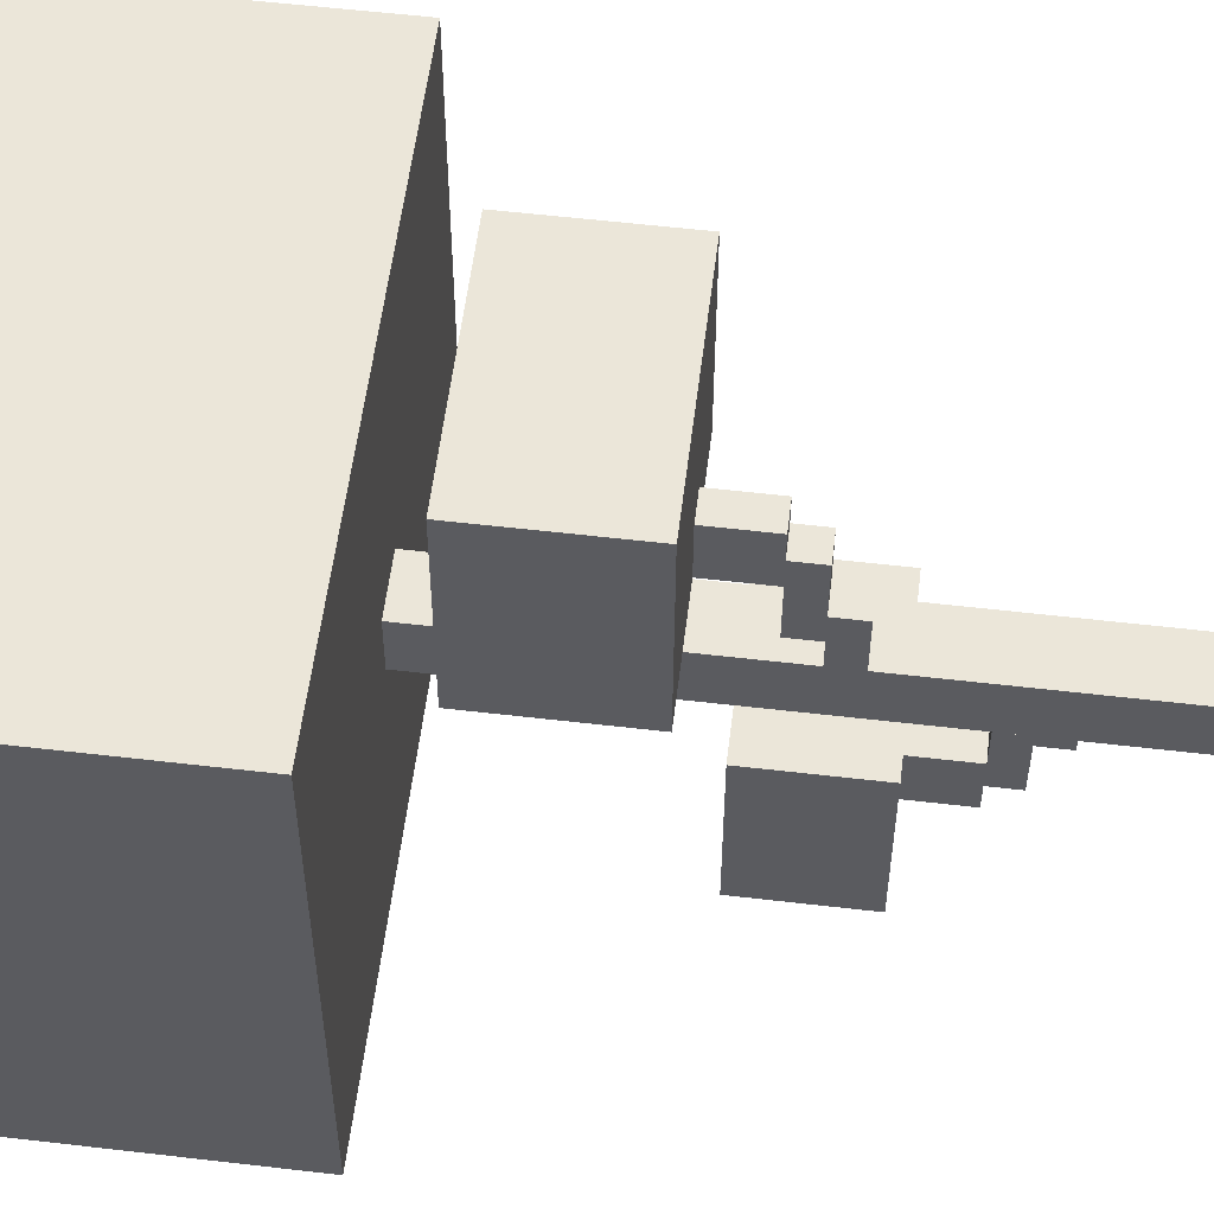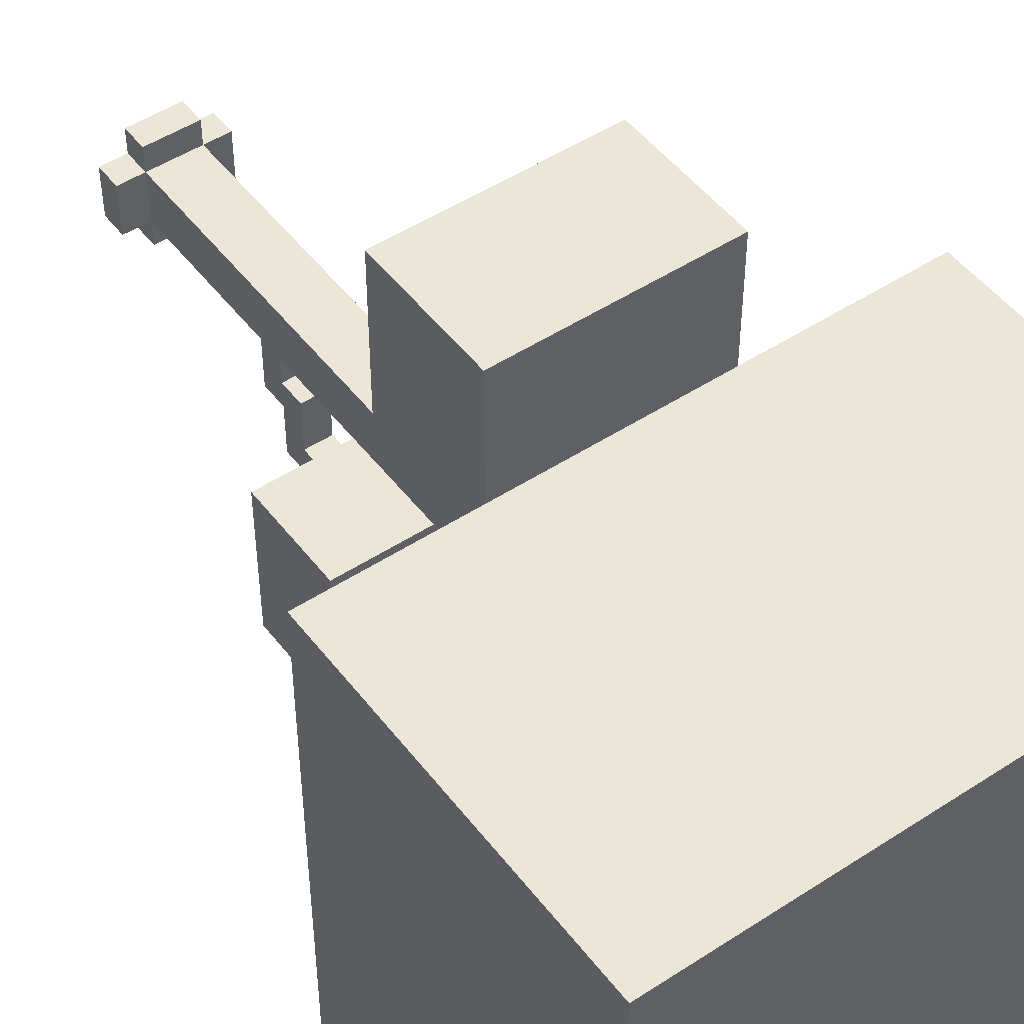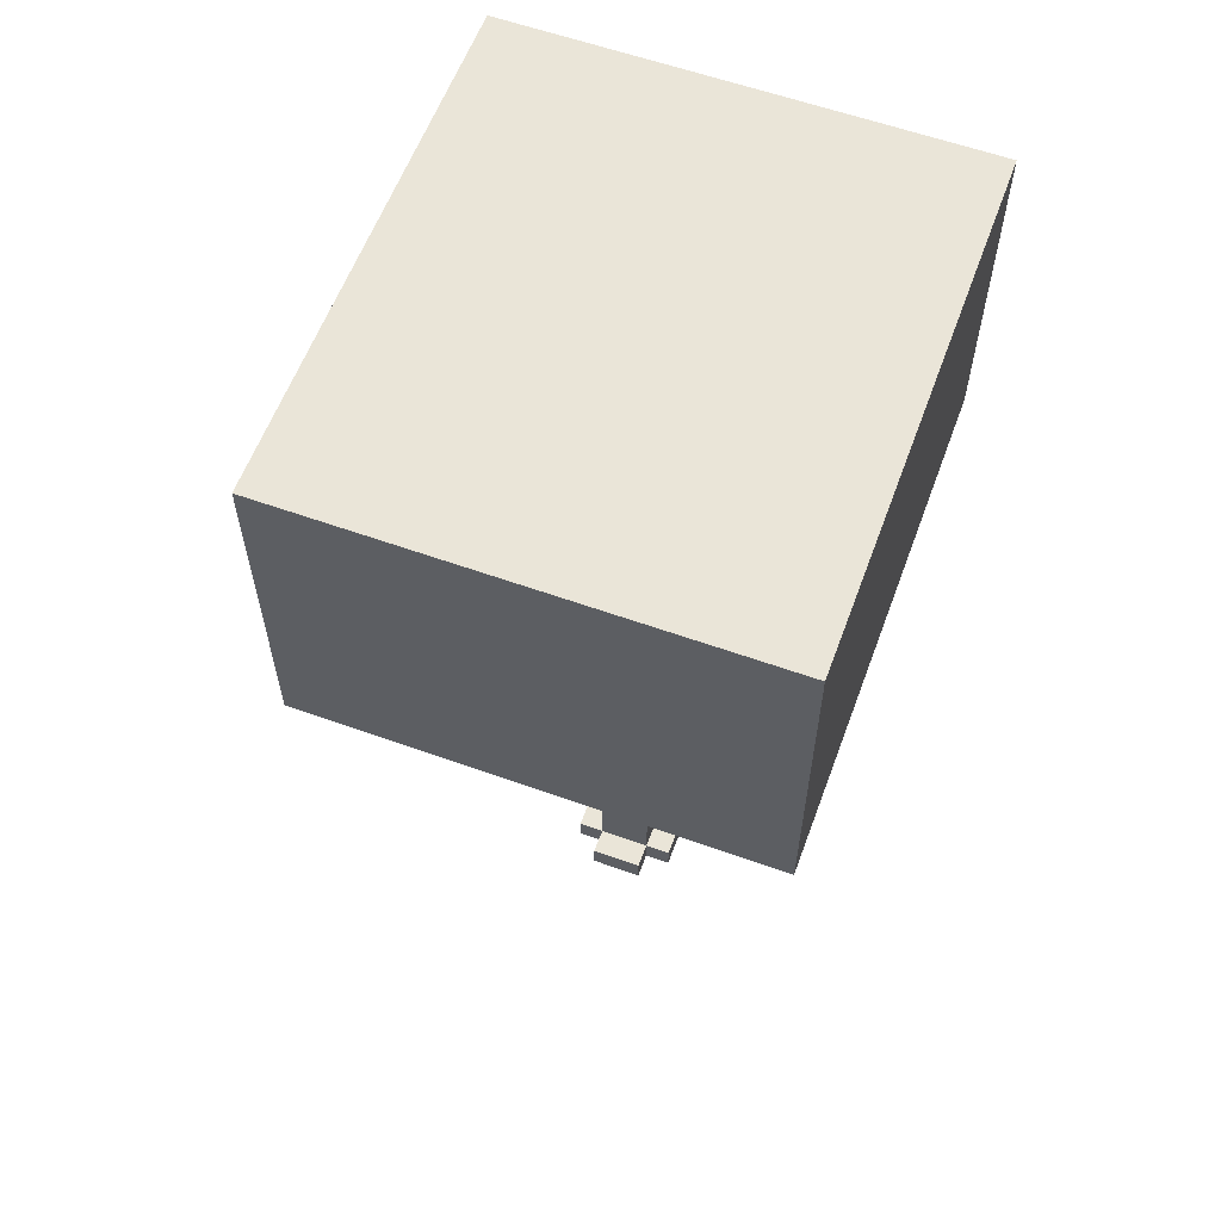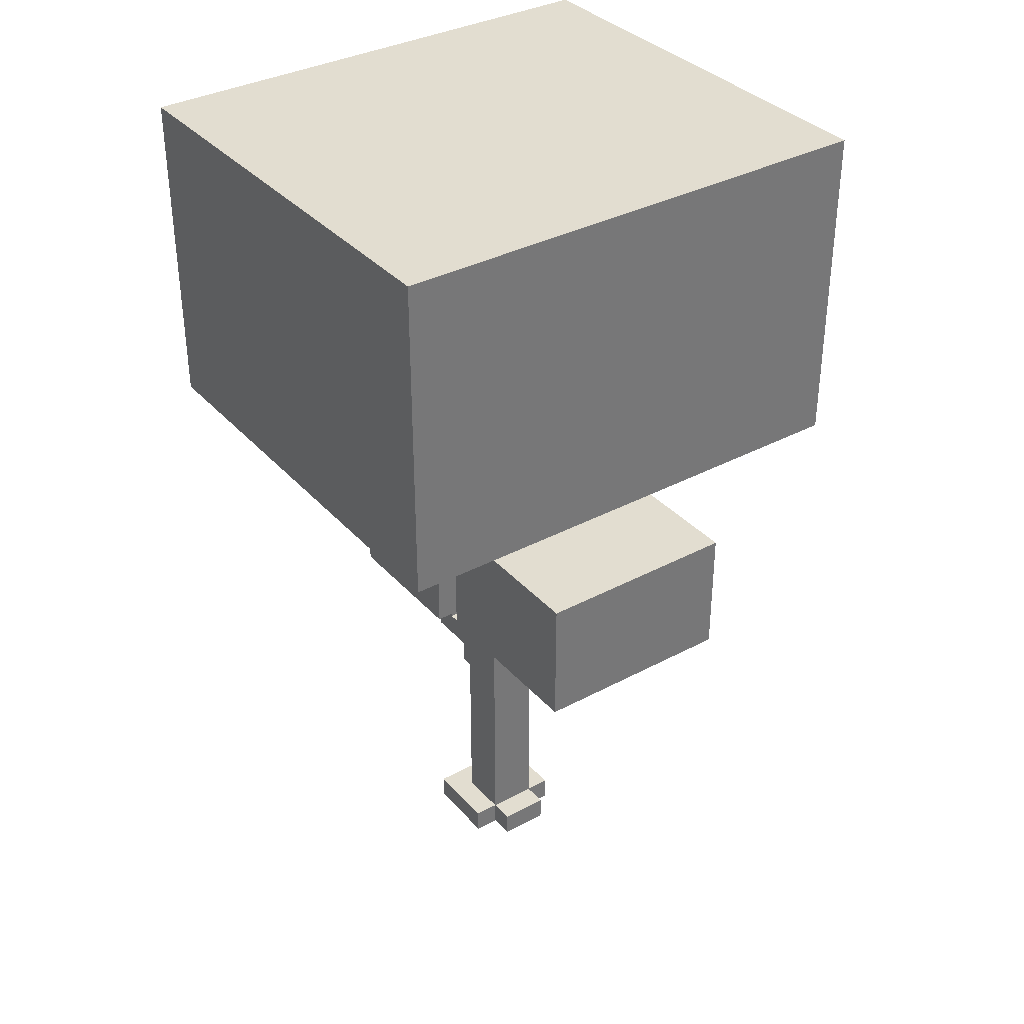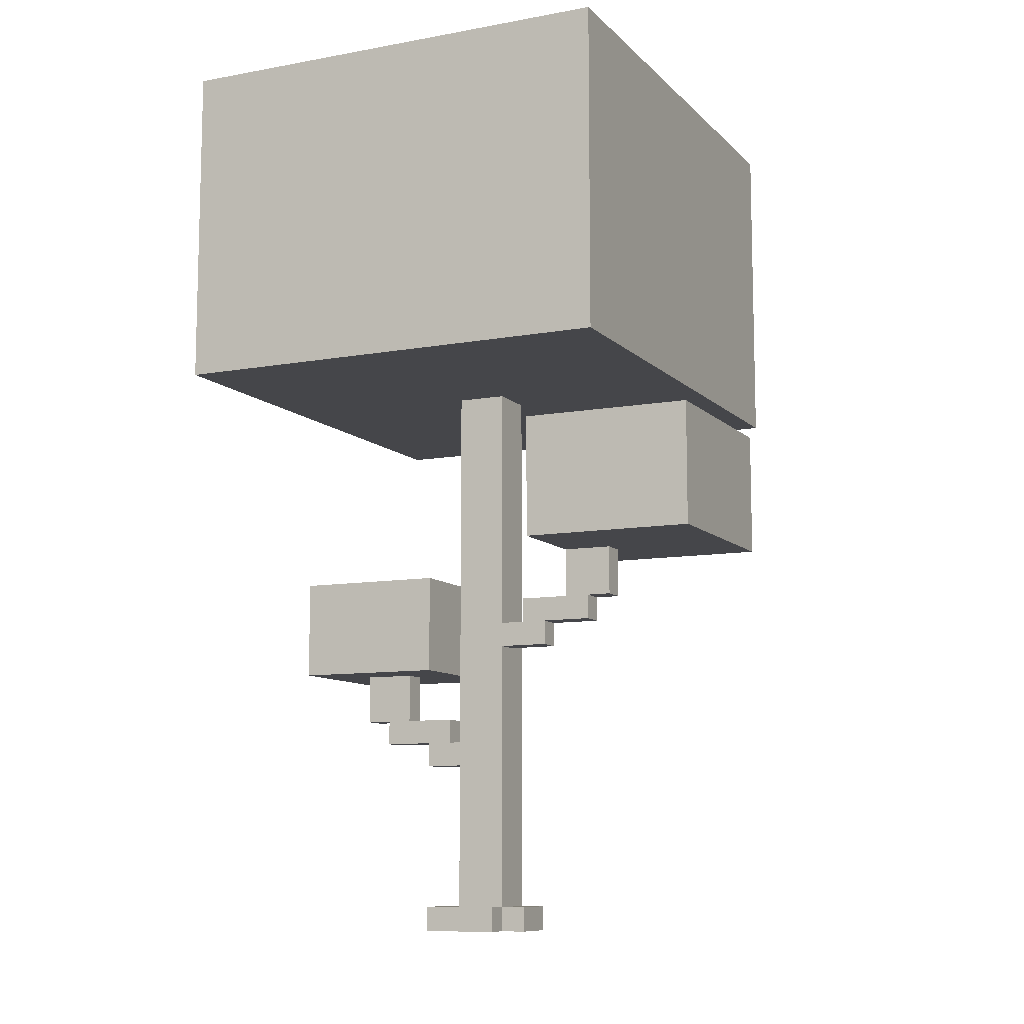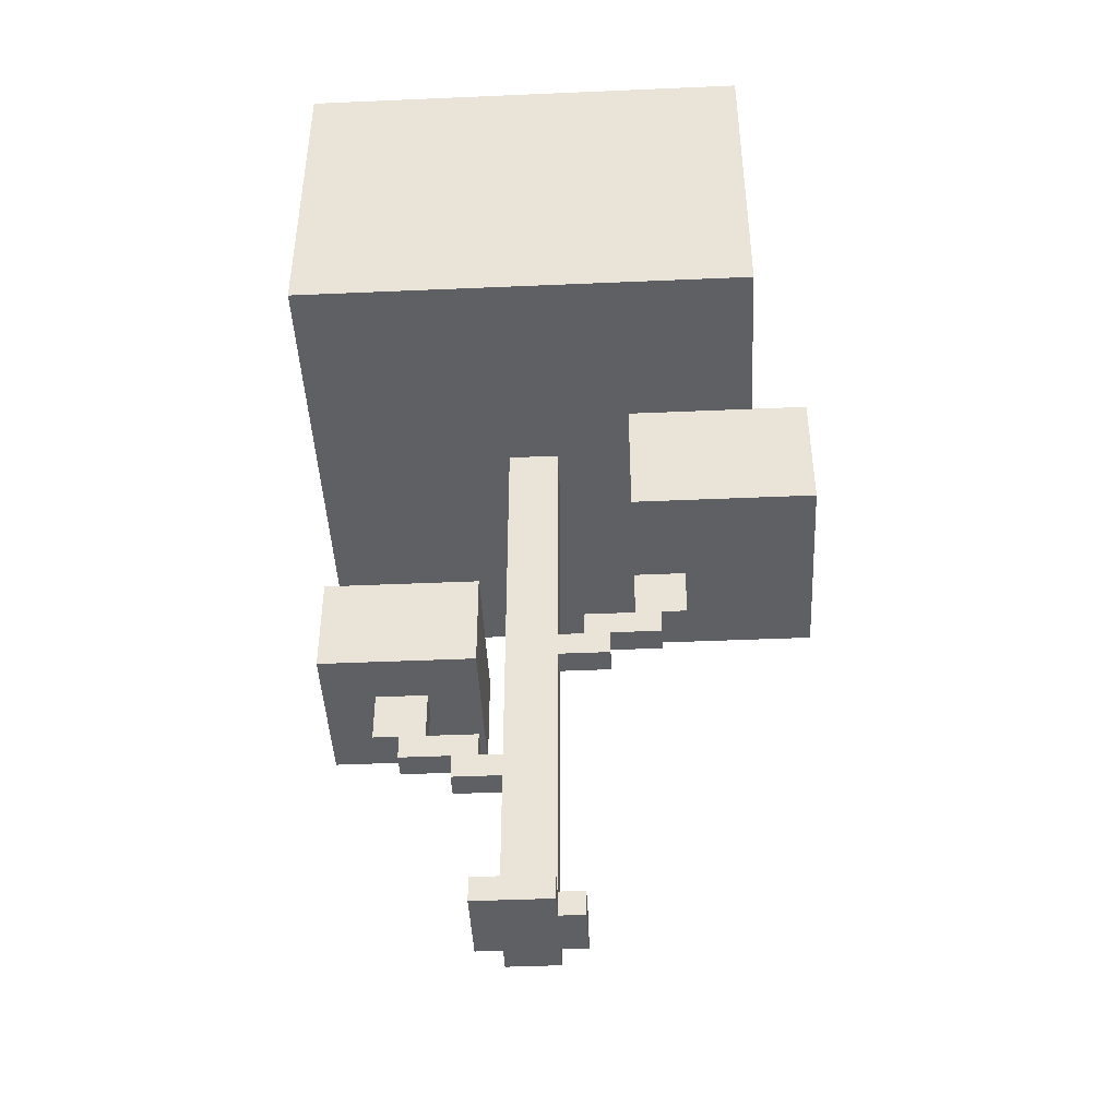
<metadata>
{"format":"obj","ext":"obj","renderer":"f3d","projection":"perspective","resolution":1024,"background":"white","views":[{"elev":56.2,"azim":-83.0,"up":"+Z"},{"elev":49.3,"azim":144.1,"up":"+Z"},{"elev":59.6,"azim":110.2,"up":"+Y"},{"elev":35.2,"azim":-35.4,"up":"+Y"},{"elev":-9.9,"azim":-64.9,"up":"+Y"},{"elev":-44.3,"azim":-87.1,"up":"+Y"}]}
</metadata>
<code>
o
v -1 2.3 0.8
v -1 2.3 -1
v -1 3.6 0.8
v -1 3.6 -1
v -0.5 1.6 1
v -0.5 1.6 0.3
v -0.5 2.1 1
v -0.5 2.1 0.3
v -0.2 0 0
v -0.2 0 -0.3
v -0.2 0.1 0
v -0.2 0.1 -0.3
v -0.2 1.1 -0.3
v -0.2 1.1 -0.9
v -0.2 1.5 -0.3
v -0.2 1.5 -0.9
v -0.1 0 0.1
v -0.1 0 0
v -0.1 0.1 0.1
v -0.1 0.1 0
v -0.1 0.1 -0.2
v -0.1 1.2 0.2
v -0.1 1.2 0
v -0.1 1.3 0.4
v -0.1 1.3 0.2
v -0.1 1.3 0.1
v -0.1 1.3 0
v -0.1 1.4 0.5
v -0.1 1.4 0.4
v -0.1 1.4 0.3
v -0.1 1.4 0.1
v -0.1 1.6 0.5
v -0.1 1.6 0.3
v -0.1 1.7 0.8
v -0.1 1.7 0.4
v -0.1 1.9 0.8
v -0.1 1.9 0.4
v -0.1 2.3 0
v -0.1 2.3 -0.2
v 0 0.7 -0.2
v 0 0.7 -0.4
v 0 0.8 -0.2
v 0 0.8 -0.3
v 0 0.8 -0.4
v 0 0.8 -0.6
v 0 0.9 -0.3
v 0 0.9 -0.5
v 0 0.9 -0.6
v 0 0.9 -0.7
v 0 1.1 -0.5
v 0 1.1 -0.7
v 0 2.5 0.2
v 0 2.5 -0.6
v 0 2.9 0.2
v 0 2.9 -0.6
v -0.4 2.5 0.2
v -0.4 2.5 -0.6
v -0.4 2.9 0.2
v -0.4 2.9 -0.6
v -0.3 1.7 0.8
v -0.3 1.7 0.4
v -0.3 1.9 0.8
v -0.3 1.9 0.4
v 0 1.2 0.2
v 0 1.2 0
v 0 1.3 0.4
v 0 1.3 0.2
v 0 1.3 0.1
v 0 1.3 0
v 0 1.4 0.5
v 0 1.4 0.4
v 0 1.4 0.3
v 0 1.4 0.1
v 0 1.6 0.5
v 0 1.6 0.3
v 0.1 0 0.1
v 0.1 0 0
v 0.1 0 -0.2
v 0.1 0 -0.3
v 0.1 0.1 0.1
v 0.1 0.1 0
v 0.1 0.1 -0.2
v 0.1 0.1 -0.3
v 0.1 0.7 -0.2
v 0.1 0.7 -0.4
v 0.1 0.8 -0.2
v 0.1 0.8 -0.3
v 0.1 0.8 -0.4
v 0.1 0.8 -0.6
v 0.1 0.9 -0.3
v 0.1 0.9 -0.5
v 0.1 0.9 -0.6
v 0.1 0.9 -0.7
v 0.1 1.1 -0.5
v 0.1 1.1 -0.7
v 0.1 2.3 0
v 0.1 2.3 -0.2
v 0.2 0 0
v 0.2 0 -0.2
v 0.2 0.1 0
v 0.2 0.1 -0.2
v 0.3 1.6 1
v 0.3 1.6 0.3
v 0.3 2.1 1
v 0.3 2.1 0.3
v 0.4 1.1 -0.3
v 0.4 1.1 -0.9
v 0.4 1.5 -0.3
v 0.4 1.5 -0.9
v 1 2.3 0.8
v 1 2.3 -1
v 1 3.6 0.8
v 1 3.6 -1
v -0.5 1.6 1
v -0.5 2.1 1
v 0.3 1.6 1
v 0.3 2.1 1
v -1 2.3 0.8
v -1 3.6 0.8
v 1 2.3 0.8
v 1 3.6 0.8
v -0.1 1.4 0.5
v -0.1 1.6 0.5
v 0 1.4 0.5
v 0 1.6 0.5
v -0.3 1.7 0.4
v -0.3 1.9 0.4
v -0.1 1.3 0.4
v -0.1 1.4 0.4
v -0.1 1.7 0.4
v -0.1 1.9 0.4
v 0 1.3 0.4
v 0 1.4 0.4
v -0.1 1.2 0.2
v -0.1 1.3 0.2
v 0 1.2 0.2
v 0 1.3 0.2
v -0.1 0 0.1
v -0.1 0.1 0.1
v 0.1 0 0.1
v 0.1 0.1 0.1
v -0.2 0 0
v -0.2 0.1 0
v -0.1 0 0
v -0.1 0.1 0
v -0.1 1.2 0
v -0.1 1.3 0
v -0.1 2.3 0
v 0 1.2 0
v 0 1.3 0
v 0.1 0 0
v 0.1 0.1 0
v 0.1 2.3 0
v 0.2 0 0
v 0.2 0.1 0
v -0.2 1.1 -0.3
v -0.2 1.5 -0.3
v 0 0.8 -0.3
v 0 0.9 -0.3
v 0.1 0.8 -0.3
v 0.1 0.9 -0.3
v 0.4 1.1 -0.3
v 0.4 1.5 -0.3
v 0 0.9 -0.5
v 0 1.1 -0.5
v 0.1 0.9 -0.5
v 0.1 1.1 -0.5
v -0.4 2.5 -0.6
v -0.4 2.9 -0.6
v 0 2.5 -0.6
v 0 2.9 -0.6
v -0.3 1.7 0.8
v -0.3 1.9 0.8
v -0.1 1.7 0.8
v -0.1 1.9 0.8
v -0.5 1.6 0.3
v -0.5 2.1 0.3
v -0.1 1.4 0.3
v -0.1 1.6 0.3
v 0 1.4 0.3
v 0 1.6 0.3
v 0.3 1.6 0.3
v 0.3 2.1 0.3
v -0.4 2.5 0.2
v -0.4 2.9 0.2
v 0 2.5 0.2
v 0 2.9 0.2
v -0.1 1.3 0.1
v -0.1 1.4 0.1
v 0 1.3 0.1
v 0 1.4 0.1
v -0.1 0.1 -0.2
v -0.1 2.3 -0.2
v 0 0.7 -0.2
v 0 0.8 -0.2
v 0.1 0 -0.2
v 0.1 0.1 -0.2
v 0.1 0.7 -0.2
v 0.1 0.8 -0.2
v 0.1 2.3 -0.2
v 0.2 0 -0.2
v 0.2 0.1 -0.2
v -0.2 0 -0.3
v -0.2 0.1 -0.3
v 0.1 0 -0.3
v 0.1 0.1 -0.3
v 0 0.7 -0.4
v 0 0.8 -0.4
v 0.1 0.7 -0.4
v 0.1 0.8 -0.4
v 0 0.8 -0.6
v 0 0.9 -0.6
v 0.1 0.8 -0.6
v 0.1 0.9 -0.6
v 0 0.9 -0.7
v 0 1.1 -0.7
v 0.1 0.9 -0.7
v 0.1 1.1 -0.7
v -0.2 1.1 -0.9
v -0.2 1.5 -0.9
v 0.4 1.1 -0.9
v 0.4 1.5 -0.9
v -1 2.3 -1
v -1 3.6 -1
v 1 2.3 -1
v 1 3.6 -1
v -0.1 0 0.1
v 0.1 0 0.1
v -0.2 0 0
v -0.1 0 0
v 0.1 0 0
v 0.2 0 0
v 0.1 0 -0.2
v 0.2 0 -0.2
v -0.2 0 -0.3
v 0.1 0 -0.3
v 0 0.7 -0.2
v 0.1 0.7 -0.2
v 0 0.7 -0.4
v 0.1 0.7 -0.4
v 0 0.8 -0.4
v 0.1 0.8 -0.4
v 0 0.8 -0.6
v 0.1 0.8 -0.6
v 0 0.9 -0.6
v 0.1 0.9 -0.6
v 0 0.9 -0.7
v 0.1 0.9 -0.7
v -0.2 1.1 -0.3
v 0.4 1.1 -0.3
v 0 1.1 -0.5
v 0.1 1.1 -0.5
v 0 1.1 -0.7
v 0.1 1.1 -0.7
v -0.2 1.1 -0.9
v 0.4 1.1 -0.9
v -0.1 1.2 0.2
v 0 1.2 0.2
v -0.1 1.2 0
v 0 1.2 0
v -0.1 1.3 0.4
v 0 1.3 0.4
v -0.1 1.3 0.2
v 0 1.3 0.2
v -0.1 1.4 0.5
v 0 1.4 0.5
v -0.1 1.4 0.4
v 0 1.4 0.4
v -0.5 1.6 1
v 0.3 1.6 1
v -0.1 1.6 0.5
v 0 1.6 0.5
v -0.5 1.6 0.3
v -0.1 1.6 0.3
v 0 1.6 0.3
v 0.3 1.6 0.3
v -0.3 1.9 0.8
v -0.1 1.9 0.8
v -0.3 1.9 0.4
v -0.1 1.9 0.4
v -1 2.3 0.8
v 1 2.3 0.8
v -0.1 2.3 0
v 0.1 2.3 0
v -0.1 2.3 -0.2
v 0.1 2.3 -0.2
v -1 2.3 -1
v 1 2.3 -1
v -0.4 2.9 0.2
v 0 2.9 0.2
v -0.4 2.9 -0.6
v 0 2.9 -0.6
v -0.1 0.1 0.1
v 0.1 0.1 0.1
v -0.2 0.1 0
v -0.1 0.1 0
v 0.1 0.1 0
v 0.2 0.1 0
v -0.1 0.1 -0.2
v 0.1 0.1 -0.2
v 0.2 0.1 -0.2
v -0.2 0.1 -0.3
v 0.1 0.1 -0.3
v 0 0.8 -0.2
v 0.1 0.8 -0.2
v 0 0.8 -0.3
v 0.1 0.8 -0.3
v 0 0.9 -0.3
v 0.1 0.9 -0.3
v 0 0.9 -0.5
v 0.1 0.9 -0.5
v -0.1 1.3 0.1
v 0 1.3 0.1
v -0.1 1.3 0
v 0 1.3 0
v -0.1 1.4 0.3
v 0 1.4 0.3
v -0.1 1.4 0.1
v 0 1.4 0.1
v -0.2 1.5 -0.3
v 0.4 1.5 -0.3
v -0.2 1.5 -0.9
v 0.4 1.5 -0.9
v -0.3 1.7 0.8
v -0.1 1.7 0.8
v -0.3 1.7 0.4
v -0.1 1.7 0.4
v -0.5 2.1 1
v 0.3 2.1 1
v -0.5 2.1 0.3
v 0.3 2.1 0.3
v -0.4 2.5 0.2
v 0 2.5 0.2
v -0.4 2.5 -0.6
v 0 2.5 -0.6
v -1 3.6 0.8
v 1 3.6 0.8
v -1 3.6 -1
v 1 3.6 -1
f 3 2 1
f 4 2 3
f 7 6 5
f 8 6 7
f 11 10 9
f 12 10 11
f 15 14 13
f 16 14 15
f 19 18 17
f 20 18 19
f 23 21 20
f 25 23 22
f 26 23 25
f 27 21 23
f 27 23 26
f 29 26 25
f 29 25 24
f 30 26 29
f 31 26 30
f 32 29 28
f 32 30 29
f 33 30 32
f 36 35 34
f 37 35 36
f 38 21 27
f 39 21 38
f 42 41 40
f 43 41 42
f 44 41 43
f 46 45 44
f 46 44 43
f 47 45 46
f 48 45 47
f 50 49 48
f 50 48 47
f 51 49 50
f 54 53 52
f 55 53 54
f 56 57 58
f 58 57 59
f 60 61 62
f 62 61 63
f 64 65 67
f 67 65 68
f 68 65 69
f 66 67 71
f 67 68 71
f 71 68 72
f 72 68 73
f 70 71 74
f 71 72 74
f 74 72 75
f 76 77 80
f 80 77 81
f 78 79 82
f 82 79 83
f 81 82 84
f 81 84 86
f 84 85 86
f 86 85 87
f 87 85 88
f 88 89 90
f 87 88 90
f 90 89 91
f 91 89 92
f 92 93 94
f 91 92 94
f 94 93 95
f 81 86 96
f 96 86 97
f 98 99 100
f 100 99 101
f 102 103 104
f 104 103 105
f 106 107 108
f 108 107 109
f 110 111 112
f 112 111 113
f 116 115 114
f 117 115 116
f 120 119 118
f 121 119 120
f 124 123 122
f 125 123 124
f 130 127 126
f 131 127 130
f 132 129 128
f 133 129 132
f 136 135 134
f 137 135 136
f 140 139 138
f 141 139 140
f 144 143 142
f 145 143 144
f 149 146 145
f 150 148 147
f 152 149 145
f 152 150 149
f 153 148 150
f 153 150 152
f 154 152 151
f 155 152 154
f 160 159 158
f 161 159 160
f 162 157 156
f 163 157 162
f 166 165 164
f 167 165 166
f 170 169 168
f 171 169 170
f 172 173 174
f 174 173 175
f 176 177 179
f 178 179 180
f 179 177 181
f 180 179 181
f 181 177 182
f 182 177 183
f 184 185 186
f 186 185 187
f 188 189 190
f 190 189 191
f 192 193 194
f 194 193 195
f 192 194 197
f 197 194 198
f 195 193 199
f 199 193 200
f 196 197 201
f 201 197 202
f 203 204 205
f 205 204 206
f 207 208 209
f 209 208 210
f 211 212 213
f 213 212 214
f 215 216 217
f 217 216 218
f 219 220 221
f 221 220 222
f 223 224 225
f 225 224 226
f 230 228 227
f 231 228 230
f 233 230 229
f 233 232 231
f 233 231 230
f 234 232 233
f 235 233 229
f 236 233 235
f 239 238 237
f 240 238 239
f 243 242 241
f 244 242 243
f 247 246 245
f 248 246 247
f 251 250 249
f 252 250 251
f 253 251 249
f 254 250 252
f 255 253 249
f 255 254 253
f 256 250 254
f 256 254 255
f 259 258 257
f 260 258 259
f 263 262 261
f 264 262 263
f 267 266 265
f 268 266 267
f 271 270 269
f 272 270 271
f 273 271 269
f 274 271 273
f 275 270 272
f 276 270 275
f 279 278 277
f 280 278 279
f 283 282 281
f 284 282 283
f 285 283 281
f 286 282 284
f 287 285 281
f 287 286 285
f 288 282 286
f 288 286 287
f 291 290 289
f 292 290 291
f 293 294 296
f 296 294 297
f 295 296 299
f 297 298 300
f 300 298 301
f 295 299 302
f 299 300 302
f 302 300 303
f 304 305 306
f 306 305 307
f 308 309 310
f 310 309 311
f 312 313 314
f 314 313 315
f 316 317 318
f 318 317 319
f 320 321 322
f 322 321 323
f 324 325 326
f 326 325 327
f 328 329 330
f 330 329 331
f 332 333 334
f 334 333 335
f 336 337 338
f 338 337 339

</code>
